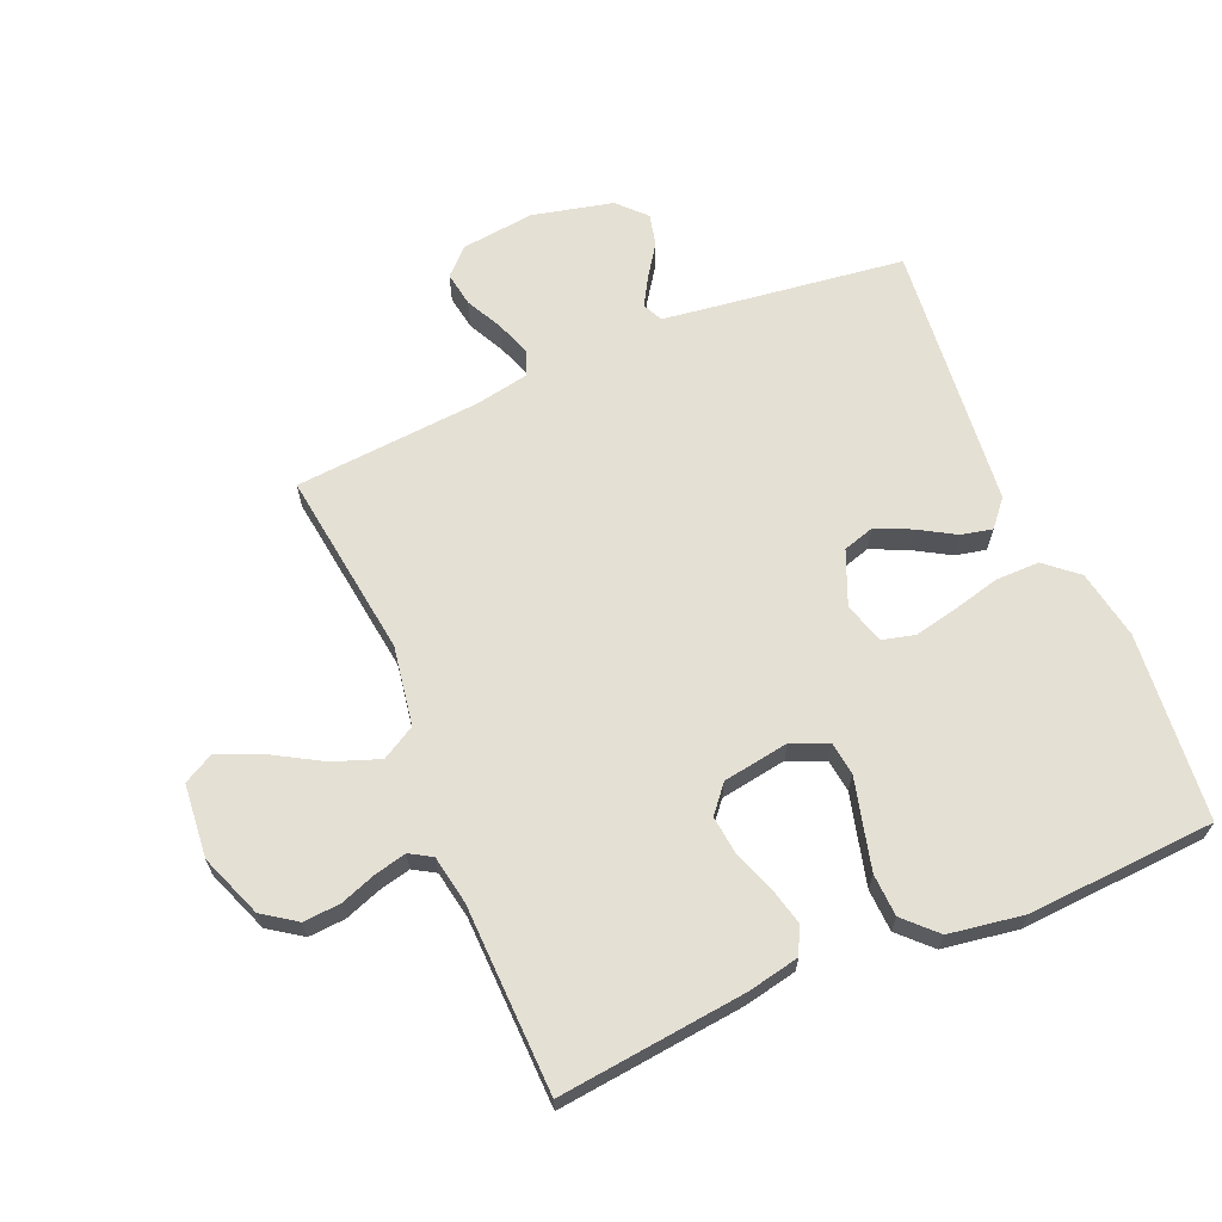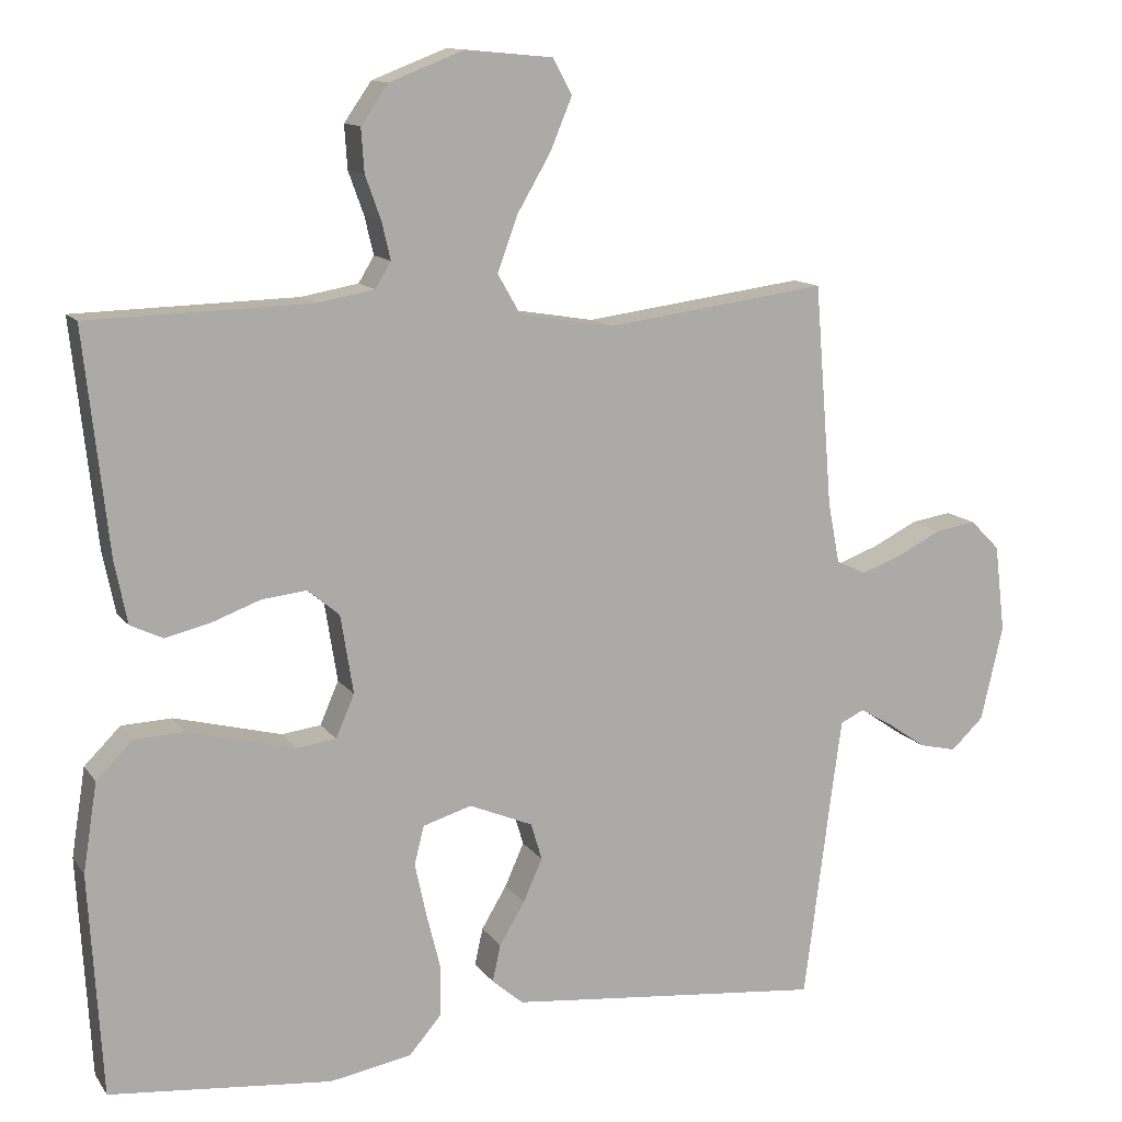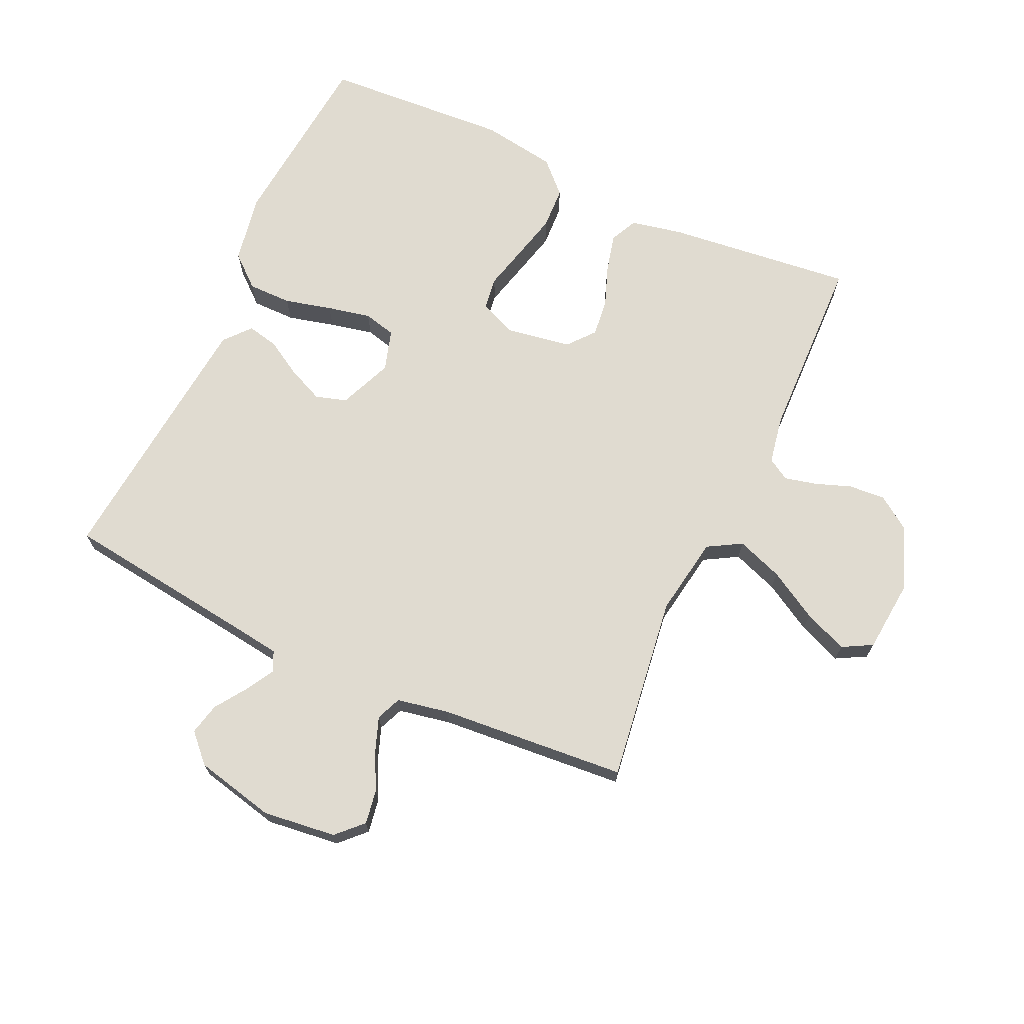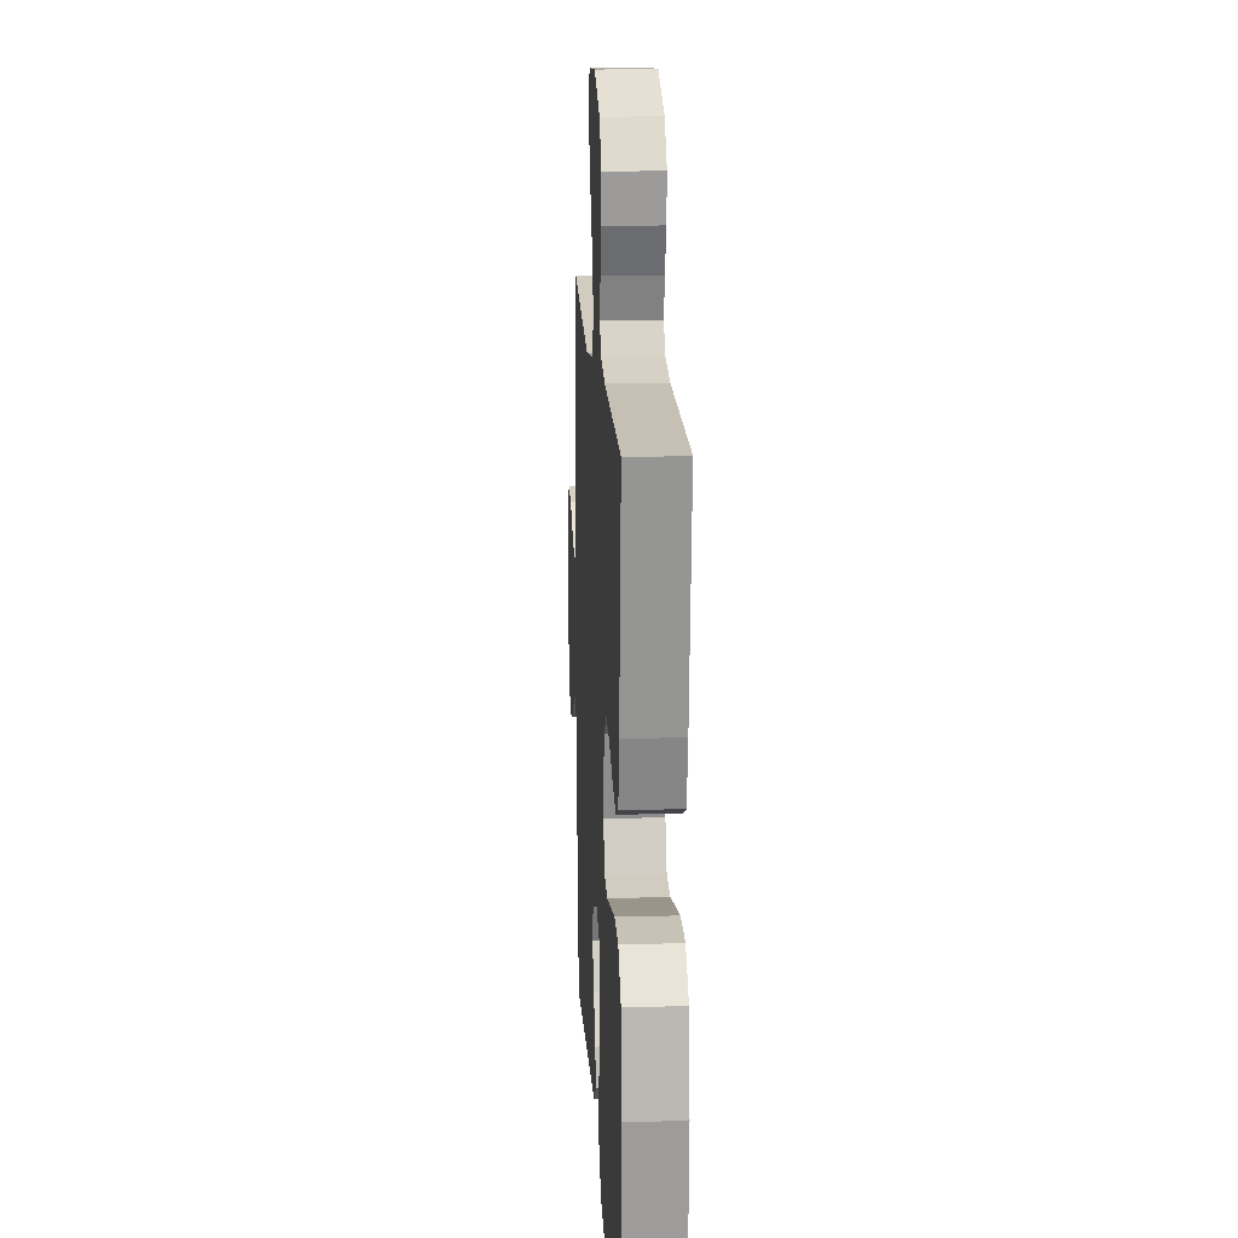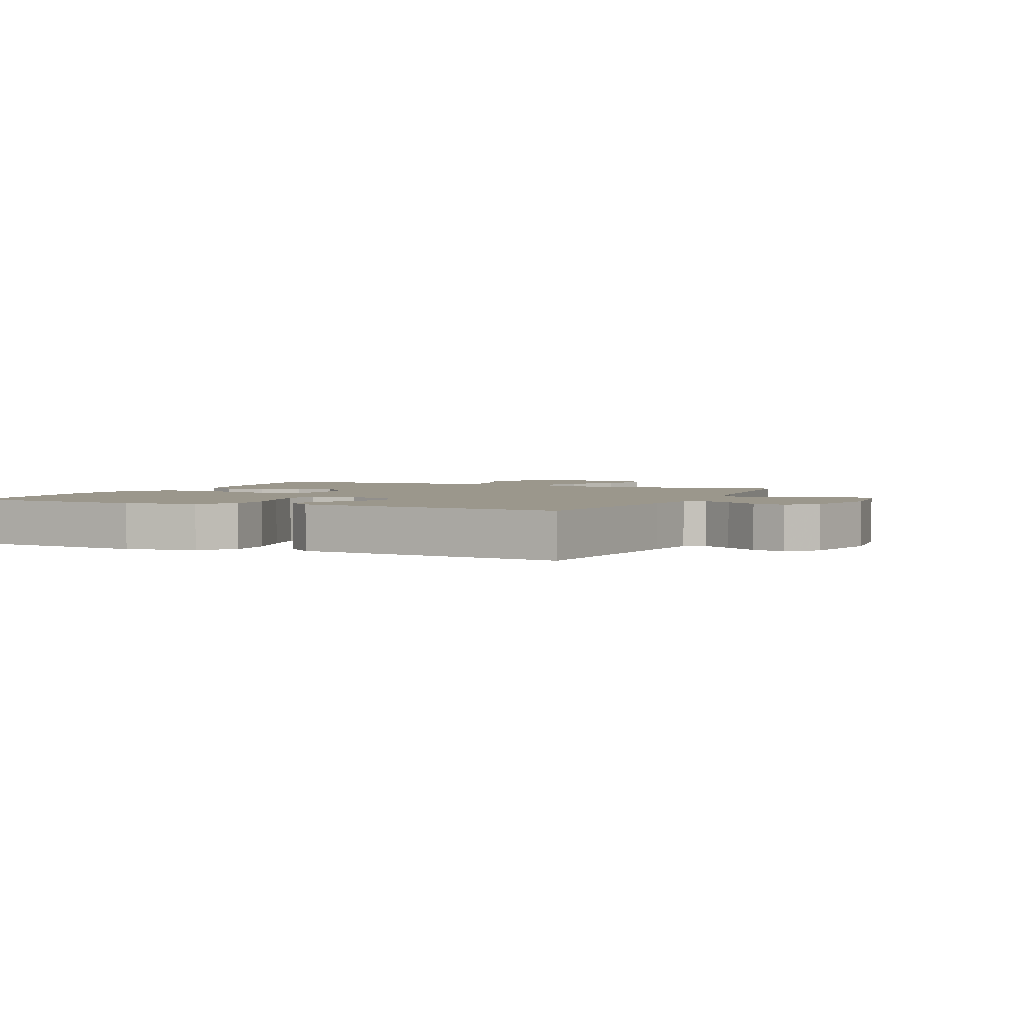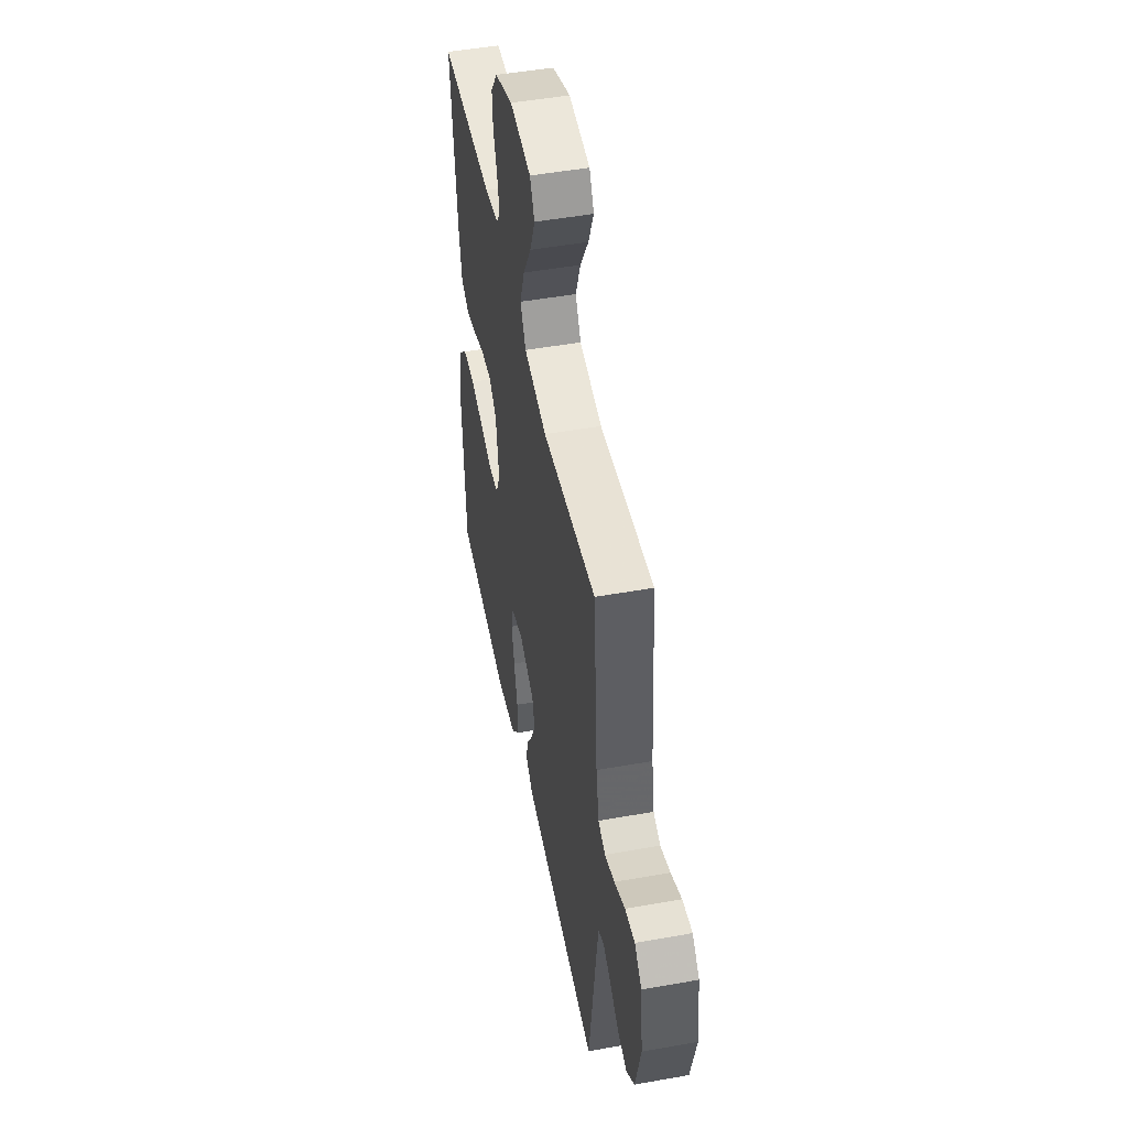
<metadata>
{"format":"obj","ext":"obj","renderer":"f3d","projection":"perspective","resolution":1024,"background":"white","views":[{"elev":65.6,"azim":67.0,"up":"+Y"},{"elev":12.3,"azim":158.3,"up":"+Z"},{"elev":69.8,"azim":-65.4,"up":"+Y"},{"elev":16.6,"azim":86.7,"up":"+Z"},{"elev":2.6,"azim":-155.9,"up":"+Y"},{"elev":49.2,"azim":-101.2,"up":"+Z"}]}
</metadata>
<code>
v 0.5 0.07 0.5
v 0.467 0.07 0.2
v 0.45 0.07 0.117
v 0.406 0.07 0.096
v 0.345 0.07 0.111
v 0.28 0.07 0.135
v 0.219 0.07 0.142
v 0.176 0.07 0.106
v 0.159 0.07 0
v 0.184 0.07 -0.058
v 0.237 0.07 -0.065
v 0.307 0.07 -0.047
v 0.382 0.07 -0.028
v 0.45 0.07 -0.031
v 0.499 0.07 -0.08
v 0.518 0.07 -0.2
v 0.5 0.07 -0.5
v 0.2 0.07 -0.529
v 0.089 0.07 -0.509
v 0.045 0.07 -0.458
v 0.045 0.07 -0.388
v 0.064 0.07 -0.312
v 0.079 0.07 -0.242
v 0.066 0.07 -0.19
v 0 0.07 -0.17
v -0.086 0.07 -0.206
v -0.101 0.07 -0.256
v -0.075 0.07 -0.314
v -0.041 0.07 -0.371
v -0.03 0.07 -0.421
v -0.072 0.07 -0.457
v -0.2 0.07 -0.47
v -0.5 0.07 -0.5
v -0.539 0.07 -0.2
v -0.551 0.07 -0.113
v -0.583 0.07 -0.098
v -0.628 0.07 -0.124
v -0.679 0.07 -0.159
v -0.73 0.07 -0.171
v -0.774 0.07 -0.129
v -0.804 0.07 0
v -0.79 0.07 0.118
v -0.75 0.07 0.158
v -0.695 0.07 0.149
v -0.635 0.07 0.119
v -0.58 0.07 0.099
v -0.54 0.07 0.116
v -0.524 0.07 0.2
v -0.5 0.07 0.5
v -0.2 0.07 0.46
v -0.073 0.07 0.481
v -0.042 0.07 0.535
v -0.069 0.07 0.609
v -0.115 0.07 0.688
v -0.144 0.07 0.758
v -0.118 0.07 0.806
v 0 0.07 0.817
v 0.101 0.07 0.778
v 0.138 0.07 0.725
v 0.134 0.07 0.666
v 0.113 0.07 0.608
v 0.101 0.07 0.557
v 0.122 0.07 0.522
v 0.2 0.07 0.508
v 0.5 0 0.5
v 0.467 0 0.2
v 0.45 0 0.117
v 0.406 0 0.096
v 0.345 0 0.111
v 0.28 0 0.135
v 0.219 0 0.142
v 0.176 0 0.106
v 0.159 0 0
v 0.184 0 -0.058
v 0.237 0 -0.065
v 0.307 0 -0.047
v 0.382 0 -0.028
v 0.45 0 -0.031
v 0.499 0 -0.08
v 0.518 0 -0.2
v 0.5 0 -0.5
v 0.2 0 -0.529
v 0.089 0 -0.509
v 0.045 0 -0.458
v 0.045 0 -0.388
v 0.064 0 -0.312
v 0.079 0 -0.242
v 0.066 0 -0.19
v 0 0 -0.17
v -0.086 0 -0.206
v -0.101 0 -0.256
v -0.075 0 -0.314
v -0.041 0 -0.371
v -0.03 0 -0.421
v -0.072 0 -0.457
v -0.2 0 -0.47
v -0.5 0 -0.5
v -0.539 0 -0.2
v -0.551 0 -0.113
v -0.583 0 -0.098
v -0.628 0 -0.124
v -0.679 0 -0.159
v -0.73 0 -0.171
v -0.774 0 -0.129
v -0.804 0 0
v -0.79 0 0.118
v -0.75 0 0.158
v -0.695 0 0.149
v -0.635 0 0.119
v -0.58 0 0.099
v -0.54 0 0.116
v -0.524 0 0.2
v -0.5 0 0.5
v -0.2 0 0.46
v -0.073 0 0.481
v -0.042 0 0.535
v -0.069 0 0.609
v -0.115 0 0.688
v -0.144 0 0.758
v -0.118 0 0.806
v 0 0 0.817
v 0.101 0 0.778
v 0.138 0 0.725
v 0.134 0 0.666
v 0.113 0 0.608
v 0.101 0 0.557
v 0.122 0 0.522
v 0.2 0 0.508
f 59 60 61
f 58 59 61
f 57 58 61
f 56 57 61
f 55 56 61
f 54 55 61
f 53 54 61
f 52 53 61 62
f 51 52 62 63
f 48 49 50
f 47 48 50 51
f 43 44 45
f 42 43 45
f 41 42 45
f 40 41 45
f 39 40 45
f 38 39 45
f 37 38 45
f 36 37 45 46
f 35 36 46 47
f 32 33 34
f 31 32 34
f 30 31 34
f 29 30 34
f 28 29 34
f 34 35 47
f 28 34 47
f 27 28 47
f 20 21 22
f 19 20 22
f 18 19 22
f 17 18 22
f 16 17 22
f 15 16 22
f 14 15 22
f 13 14 22
f 12 13 22
f 11 12 22
f 10 11 22 23
f 9 10 23 24
f 4 5 6
f 3 4 6
f 2 3 6
f 1 2 6
f 64 1 6
f 64 6 7
f 63 64 7 8
f 47 51 63
f 27 47 63
f 26 27 63
f 63 8 9
f 26 63 9
f 25 26 9
f 9 24 25
f 125 124 123
f 125 123 122
f 125 122 121
f 125 121 120
f 125 120 119
f 125 119 118
f 125 118 117
f 126 125 117 116
f 127 126 116 115
f 114 113 112
f 115 114 112 111
f 109 108 107
f 109 107 106
f 109 106 105
f 109 105 104
f 109 104 103
f 109 103 102
f 109 102 101
f 110 109 101 100
f 111 110 100 99
f 98 97 96
f 98 96 95
f 98 95 94
f 98 94 93
f 98 93 92
f 111 99 98
f 111 98 92
f 111 92 91
f 86 85 84
f 86 84 83
f 86 83 82
f 86 82 81
f 86 81 80
f 86 80 79
f 86 79 78
f 86 78 77
f 86 77 76
f 86 76 75
f 87 86 75 74
f 88 87 74 73
f 70 69 68
f 70 68 67
f 70 67 66
f 70 66 65
f 70 65 128
f 71 70 128
f 72 71 128 127
f 127 115 111
f 127 111 91
f 127 91 90
f 73 72 127
f 73 127 90
f 73 90 89
f 89 88 73
f 1 65 66 2
f 2 66 67 3
f 3 67 68 4
f 4 68 69 5
f 5 69 70 6
f 6 70 71 7
f 7 71 72 8
f 8 72 73 9
f 9 73 74 10
f 10 74 75 11
f 11 75 76 12
f 12 76 77 13
f 13 77 78 14
f 14 78 79 15
f 15 79 80 16
f 16 80 81 17
f 17 81 82 18
f 18 82 83 19
f 19 83 84 20
f 20 84 85 21
f 21 85 86 22
f 22 86 87 23
f 23 87 88 24
f 24 88 89 25
f 25 89 90 26
f 26 90 91 27
f 27 91 92 28
f 28 92 93 29
f 29 93 94 30
f 30 94 95 31
f 31 95 96 32
f 32 96 97 33
f 33 97 98 34
f 34 98 99 35
f 35 99 100 36
f 36 100 101 37
f 37 101 102 38
f 38 102 103 39
f 39 103 104 40
f 40 104 105 41
f 41 105 106 42
f 42 106 107 43
f 43 107 108 44
f 44 108 109 45
f 45 109 110 46
f 46 110 111 47
f 47 111 112 48
f 48 112 113 49
f 49 113 114 50
f 50 114 115 51
f 51 115 116 52
f 52 116 117 53
f 53 117 118 54
f 54 118 119 55
f 55 119 120 56
f 56 120 121 57
f 57 121 122 58
f 58 122 123 59
f 59 123 124 60
f 60 124 125 61
f 61 125 126 62
f 62 126 127 63
f 63 127 128 64
f 64 128 65 1

</code>
